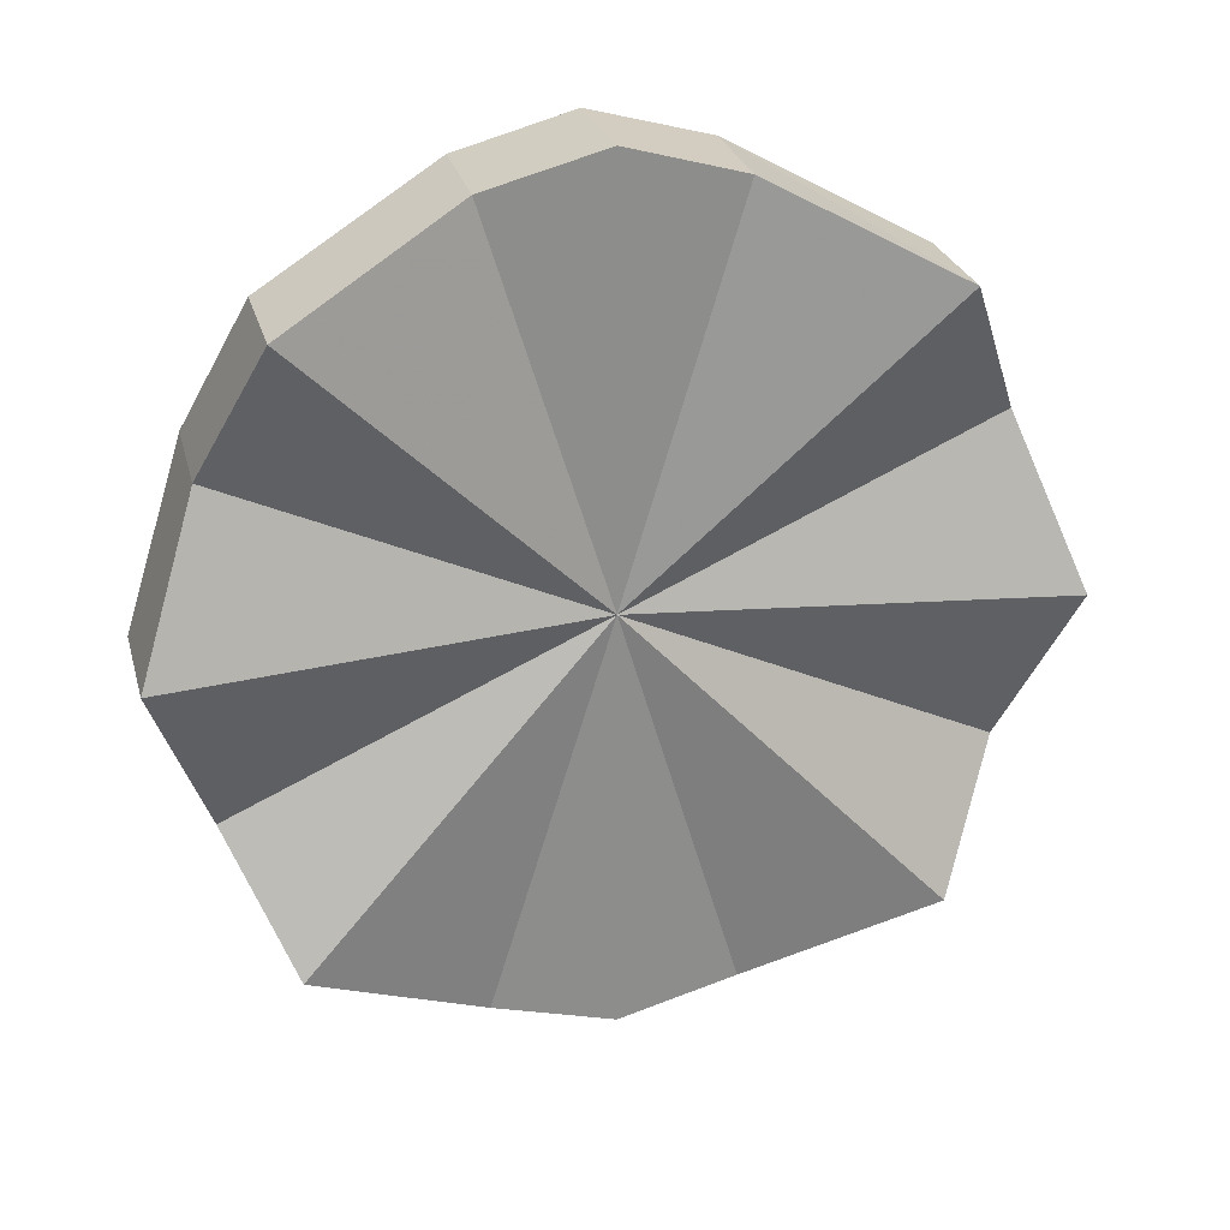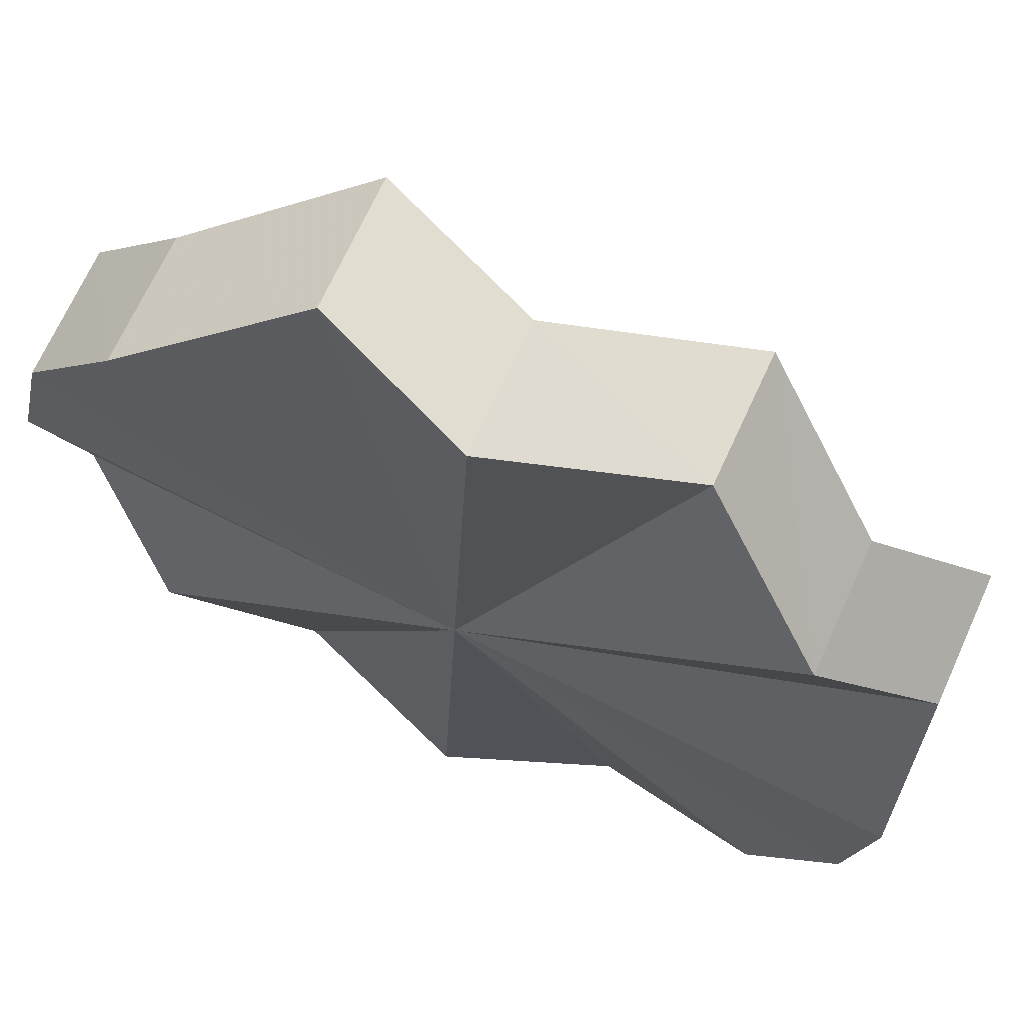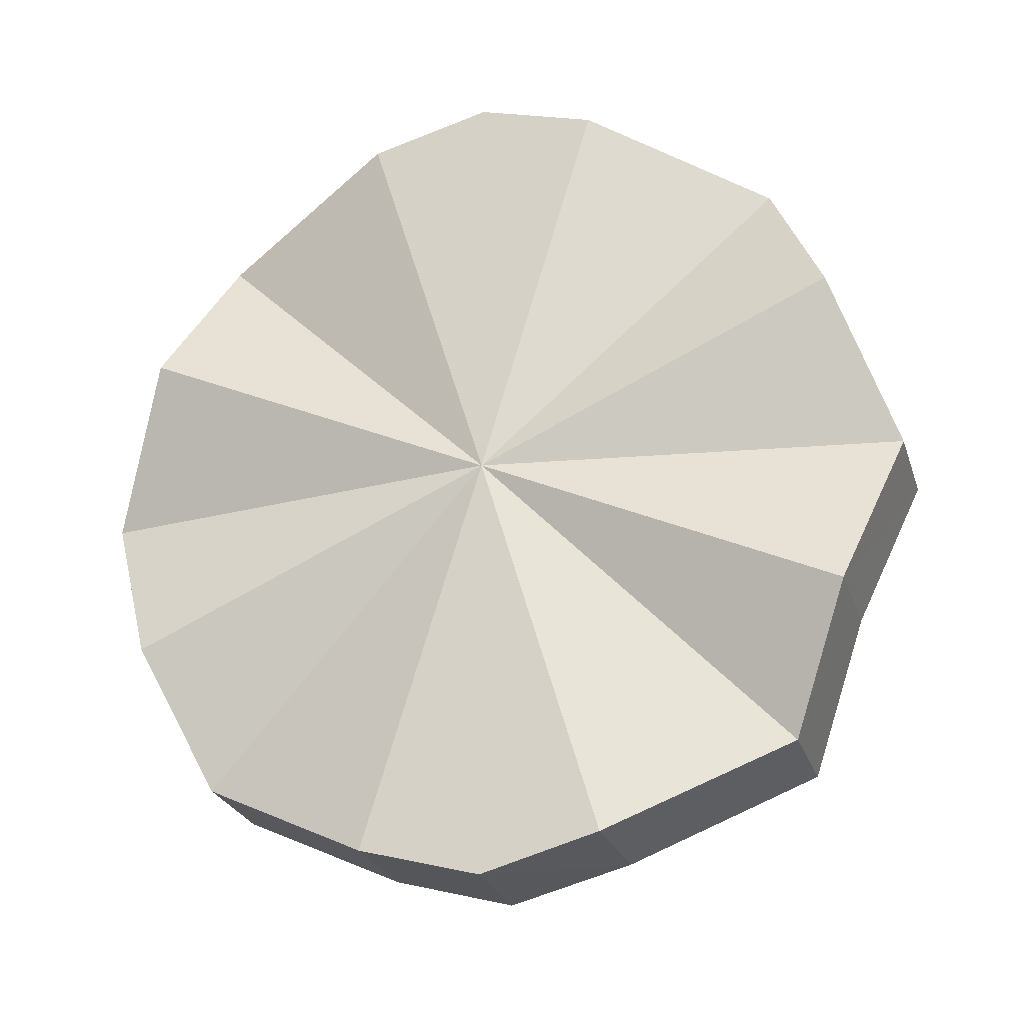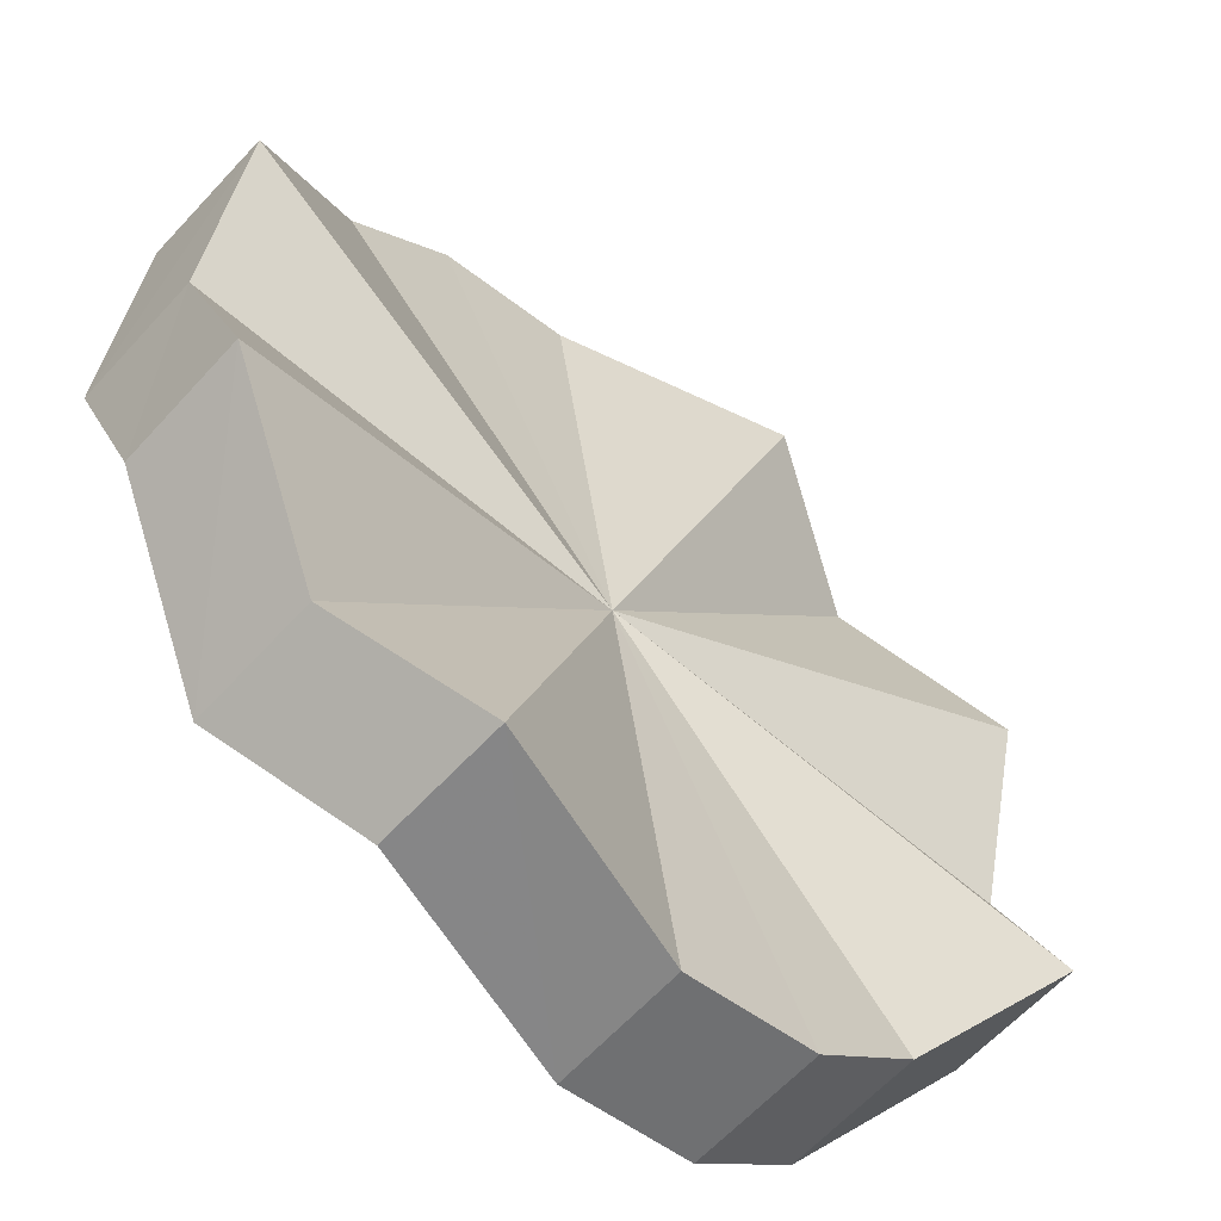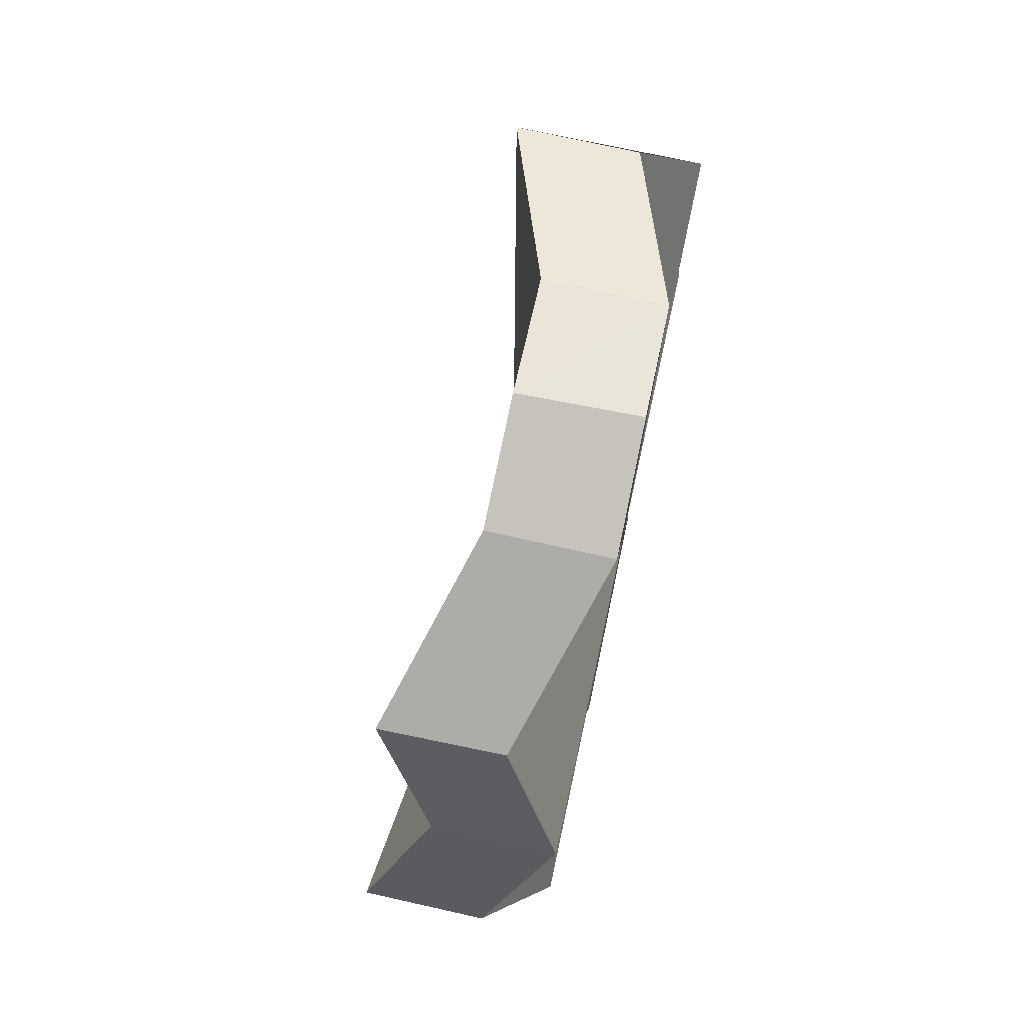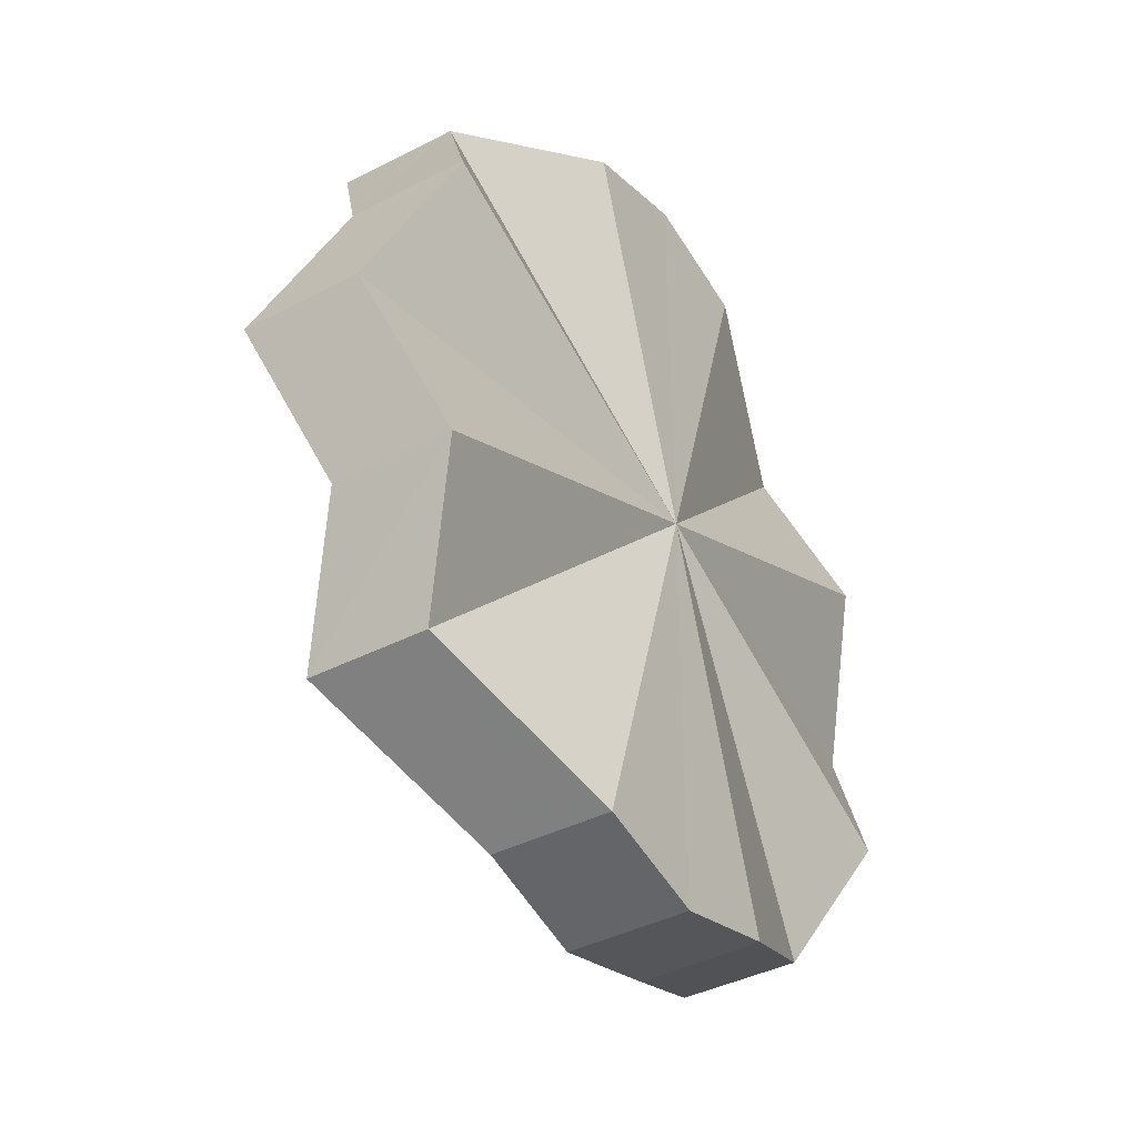
<metadata>
{"format":"obj","ext":"obj","renderer":"f3d","projection":"perspective","resolution":1024,"background":"white","views":[{"elev":25.6,"azim":-148.9,"up":"+Z"},{"elev":-61.3,"azim":-125.6,"up":"+Y"},{"elev":-24.1,"azim":60.7,"up":"+Z"},{"elev":46.3,"azim":161.4,"up":"+Y"},{"elev":75.5,"azim":-32.8,"up":"+Z"},{"elev":-39.9,"azim":-12.3,"up":"+Z"}]}
</metadata>
<code>
o 21189
v 2223 1875 7.775
v 2223 1875 7.794
v 2223 1875 7.775
v 2223 1875 7.81
v 2223 1875 7.794
v 2223 1875 7.756
v 2223 1875 7.756
v 2223 1875 7.821
v 2223 1875 7.81
v 2223 1875 7.74
v 2223 1875 7.74
v 2223 1875 7.825
v 2223 1875 7.821
v 2223 1875 7.729
v 2223 1875 7.729
v 2223 1875 7.821
v 2223 1875 7.825
v 2223 1875 7.725
v 2223 1875 7.725
v 2223 1875 7.81
v 2223 1875 7.821
v 2223 1875 7.729
v 2223 1875 7.729
v 2223 1875 7.794
v 2223 1875 7.81
v 2223 1875 7.74
v 2223 1875 7.74
v 2223 1875 7.775
v 2223 1875 7.794
v 2223 1875 7.756
v 2223 1875 7.756
v 2223 1875 7.775
v 2223 1875 7.775
v 2223 1875 7.794
v 2223 1875 7.794
v 2223 1875 7.81
v 2223 1875 7.81
v 2223 1875 7.756
v 2223 1875 7.775
v 2223 1875 7.74
v 2223 1875 7.756
v 2223 1875 7.821
v 2223 1875 7.821
v 2223 1875 7.729
v 2223 1875 7.74
v 2223 1875 7.725
v 2223 1875 7.729
v 2223 1875 7.825
v 2223 1875 7.825
v 2223 1875 7.729
v 2223 1875 7.725
v 2223 1875 7.74
v 2223 1875 7.729
v 2223 1875 7.821
v 2223 1875 7.821
v 2223 1875 7.756
v 2223 1875 7.74
v 2223 1875 7.775
v 2223 1875 7.756
v 2223 1875 7.81
v 2223 1875 7.81
v 2223 1875 7.794
v 2223 1875 7.775
v 2223 1875 7.794
v 2223 1875 7.775
v 2223 1875 7.794
v 2223 1875 7.775
v 2223 1875 7.81
v 2223 1875 7.756
v 2223 1875 7.821
v 2223 1875 7.74
v 2223 1875 7.825
v 2223 1875 7.729
v 2223 1875 7.821
v 2223 1875 7.725
v 2223 1875 7.81
v 2223 1875 7.729
v 2223 1875 7.794
v 2223 1875 7.74
v 2223 1875 7.775
v 2223 1875 7.756
v 2223 1875 7.775
v 2223 1875 7.775
v 2223 1875 7.794
v 2223 1875 7.756
v 2223 1875 7.81
v 2223 1875 7.74
v 2223 1875 7.821
v 2223 1875 7.729
v 2223 1875 7.825
v 2223 1875 7.725
v 2223 1875 7.821
v 2223 1875 7.729
v 2223 1875 7.81
v 2223 1875 7.74
v 2223 1875 7.794
v 2223 1875 7.756
v 2223 1875 7.775
f 1 2 3
f 2 4 5
f 6 1 7
f 4 8 9
f 10 6 11
f 8 12 13
f 14 10 15
f 12 16 17
f 18 14 19
f 16 20 21
f 22 18 23
f 20 24 25
f 26 22 27
f 24 28 29
f 30 26 31
f 28 30 32
f 33 34 35
f 35 36 37
f 38 39 33
f 40 41 38
f 37 42 43
f 44 45 40
f 46 47 44
f 43 48 49
f 50 51 46
f 52 53 50
f 49 54 55
f 56 57 52
f 58 59 56
f 55 60 61
f 62 63 58
f 61 64 62
f 65 66 67
f 65 68 66
f 65 67 69
f 65 70 68
f 65 69 71
f 65 72 70
f 65 71 73
f 65 74 72
f 65 73 75
f 65 76 74
f 65 75 77
f 65 78 76
f 65 77 79
f 65 80 78
f 65 79 81
f 65 81 80
f 82 83 84
f 82 85 83
f 82 84 86
f 82 87 85
f 82 86 88
f 82 89 87
f 82 88 90
f 82 91 89
f 82 90 92
f 82 93 91
f 82 92 94
f 82 95 93
f 82 94 96
f 82 97 95
f 82 96 98
f 82 98 97

</code>
